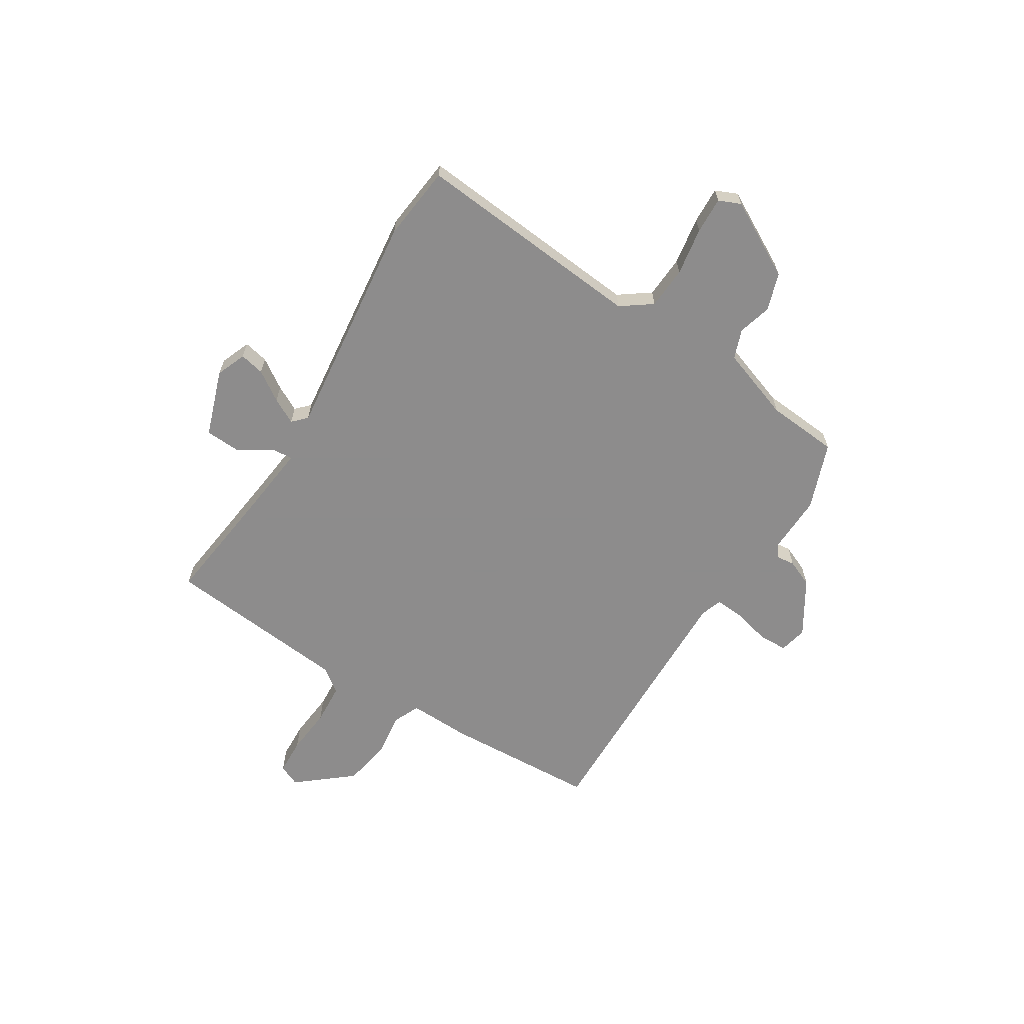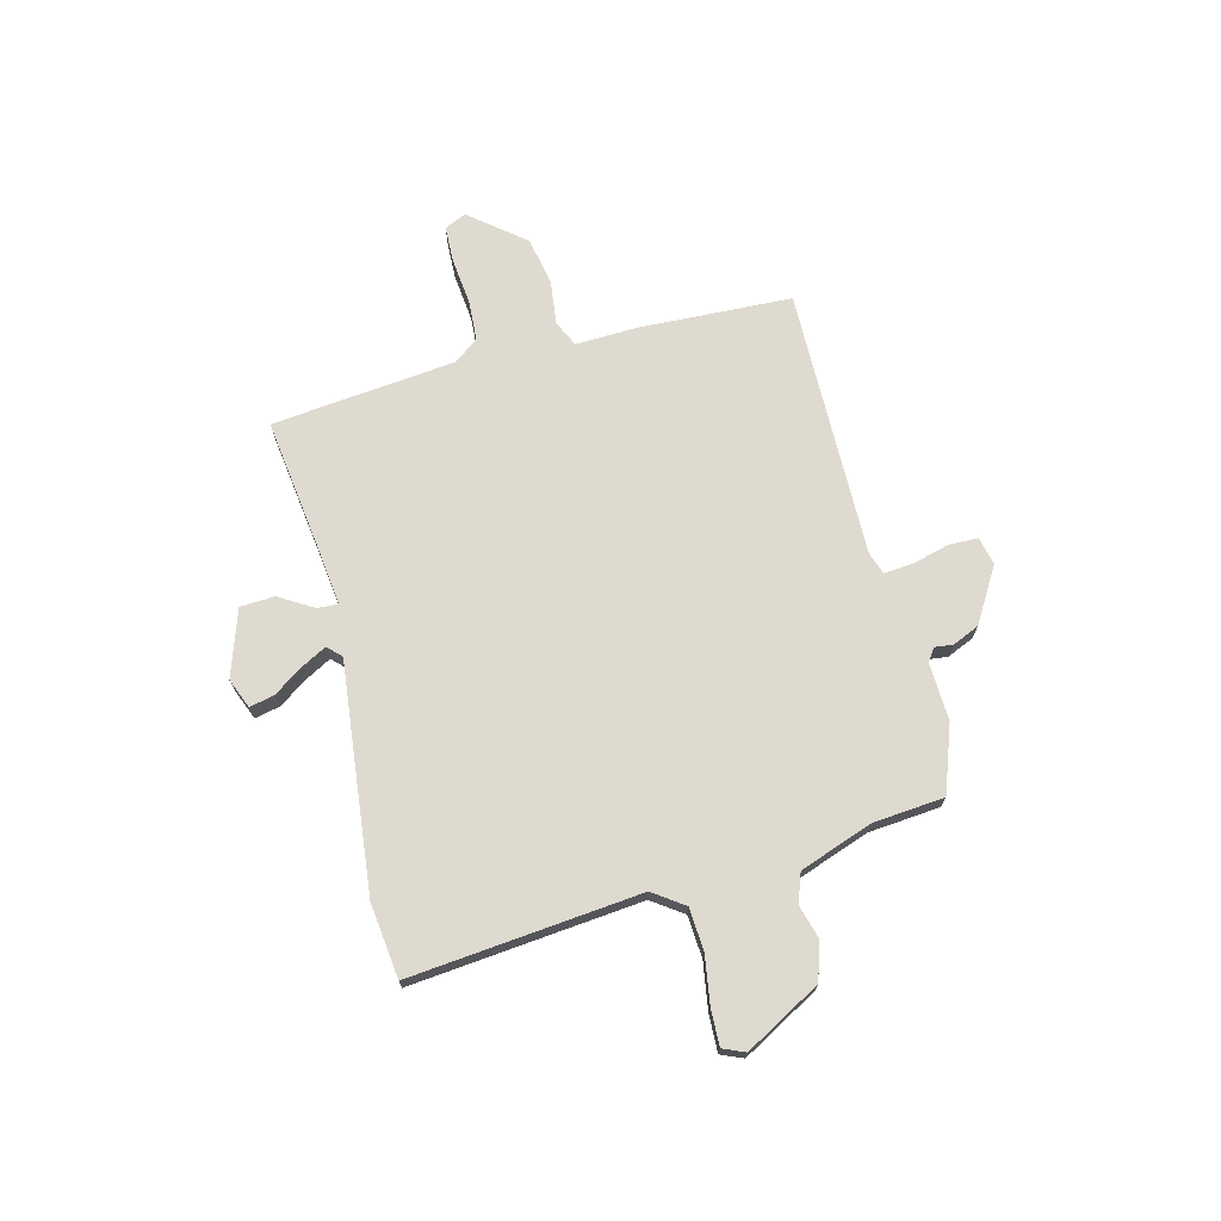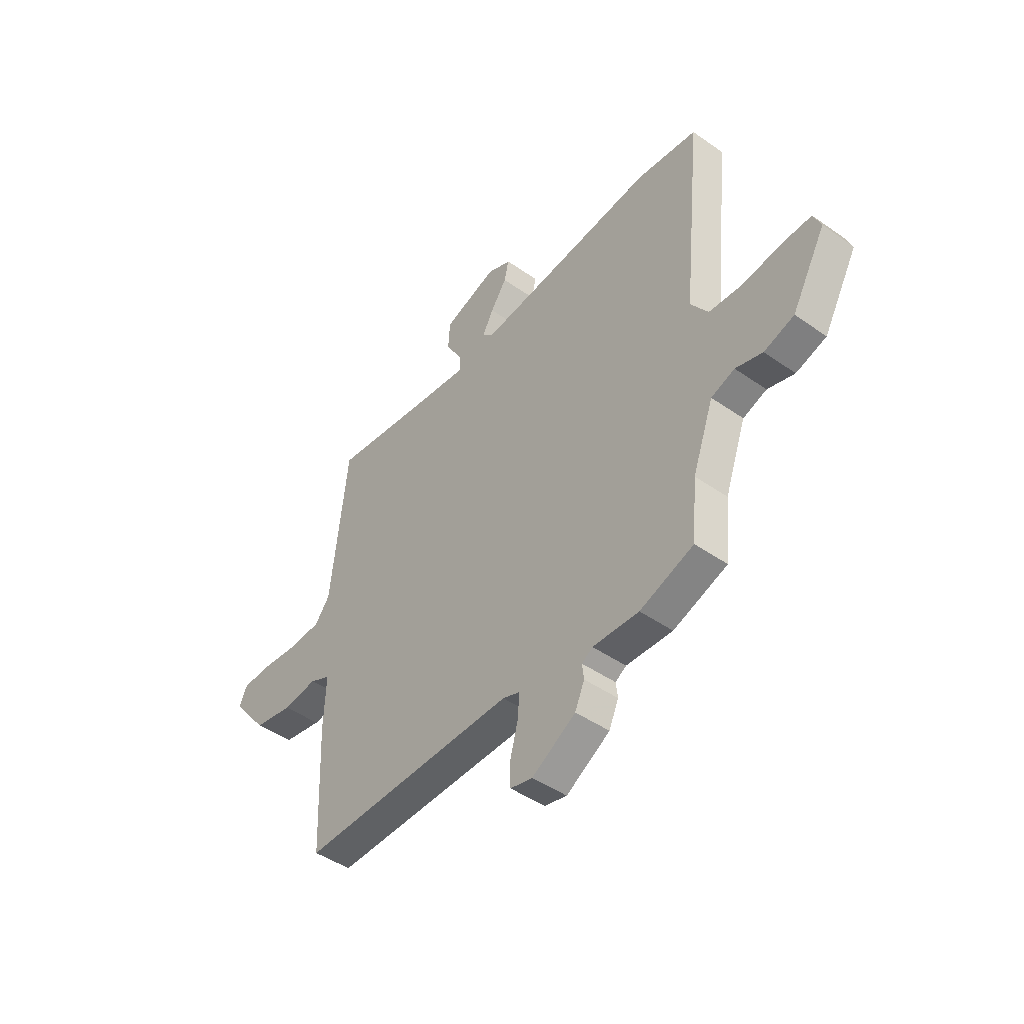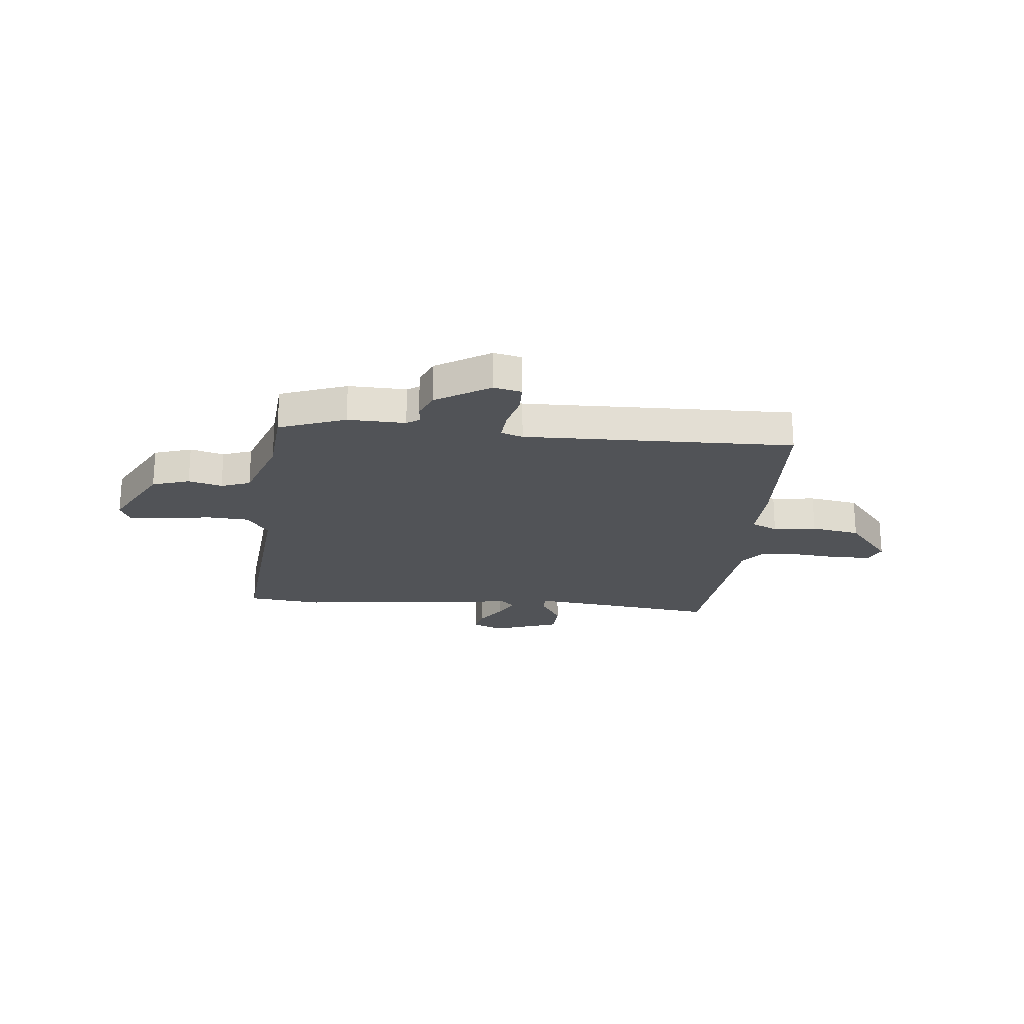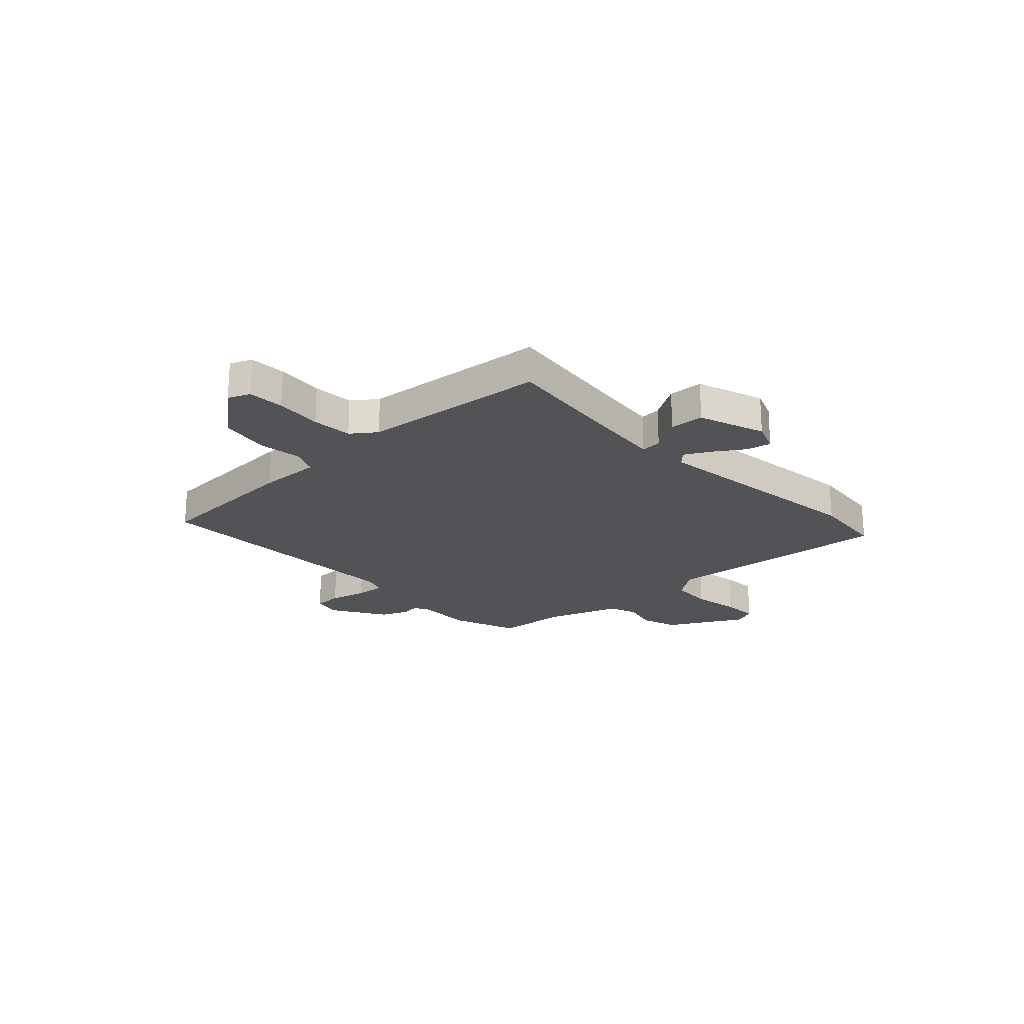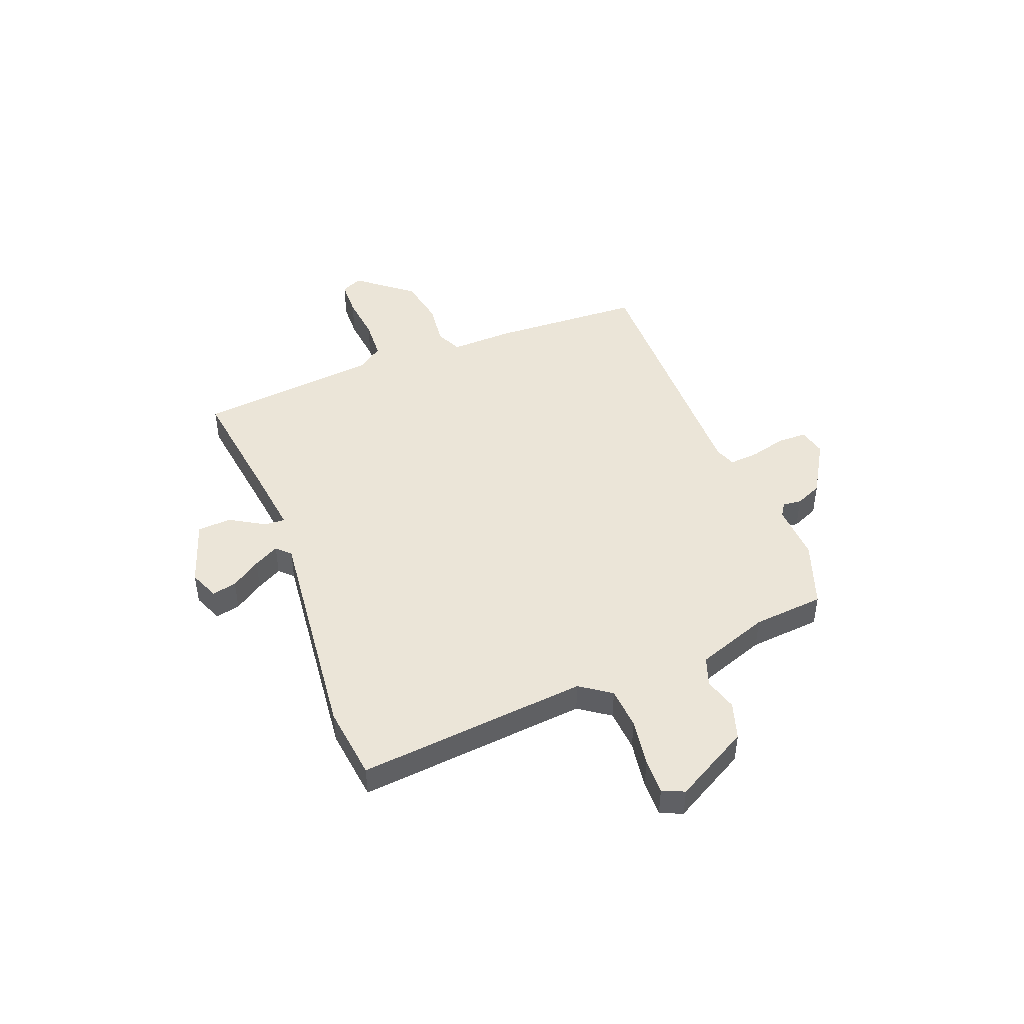
<metadata>
{"format":"obj","ext":"obj","renderer":"f3d","projection":"perspective","resolution":1024,"background":"white","views":[{"elev":-64.3,"azim":58.8,"up":"+Y"},{"elev":70.9,"azim":75.9,"up":"+Y"},{"elev":-45.6,"azim":51.1,"up":"+Z"},{"elev":-21.8,"azim":175.1,"up":"+Y"},{"elev":-21.9,"azim":-45.9,"up":"+Y"},{"elev":45.6,"azim":69.0,"up":"+Y"}]}
</metadata>
<code>
v -0.485 0.07 0.5
v -0.231 0.07 0.465
v -0.112 0.07 0.45
v -0.114 0.07 0.49
v -0.154 0.07 0.557
v -0.15 0.07 0.624
v -0.02 0.07 0.667
v 0.038 0.07 0.643
v 0.027 0.07 0.595
v -0.012 0.07 0.538
v -0.039 0.07 0.489
v -0.013 0.07 0.463
v 0.429 0.07 0.509
v 0.574 0.07 0.491
v 0.528 0.07 0.043
v 0.57 0.07 -0.017
v 0.652 0.07 -0.023
v 0.745 0.07 -0.009
v 0.816 0.07 -0.007
v 0.834 0.07 -0.05
v 0.752 0.07 -0.196
v 0.679 0.07 -0.219
v 0.614 0.07 -0.2
v 0.557 0.07 -0.22
v 0.506 0.07 -0.361
v 0.493 0.07 -0.5
v 0.363 0.07 -0.546
v 0.251 0.07 -0.541
v 0.225 0.07 -0.558
v 0.229 0.07 -0.594
v 0.206 0.07 -0.646
v 0.1 0.07 -0.709
v 0.046 0.07 -0.696
v 0.045 0.07 -0.64
v 0.064 0.07 -0.569
v 0.069 0.07 -0.511
v 0.027 0.07 -0.496
v -0.499 0.07 -0.5
v -0.511 0.07 -0.203
v -0.506 0.07 -0.082
v -0.557 0.07 -0.058
v -0.641 0.07 -0.068
v -0.736 0.07 -0.05
v -0.821 0.07 0.056
v -0.802 0.07 0.098
v -0.731 0.07 0.1
v -0.64 0.07 0.09
v -0.561 0.07 0.094
v -0.525 0.07 0.141
v -0.485 0 0.5
v -0.231 0 0.465
v -0.112 0 0.45
v -0.114 0 0.49
v -0.154 0 0.557
v -0.15 0 0.624
v -0.02 0 0.667
v 0.038 0 0.643
v 0.027 0 0.595
v -0.012 0 0.538
v -0.039 0 0.489
v -0.013 0 0.463
v 0.429 0 0.509
v 0.574 0 0.491
v 0.528 0 0.043
v 0.57 0 -0.017
v 0.652 0 -0.023
v 0.745 0 -0.009
v 0.816 0 -0.007
v 0.834 0 -0.05
v 0.752 0 -0.196
v 0.679 0 -0.219
v 0.614 0 -0.2
v 0.557 0 -0.22
v 0.506 0 -0.361
v 0.493 0 -0.5
v 0.363 0 -0.546
v 0.251 0 -0.541
v 0.225 0 -0.558
v 0.229 0 -0.594
v 0.206 0 -0.646
v 0.1 0 -0.709
v 0.046 0 -0.696
v 0.045 0 -0.64
v 0.064 0 -0.569
v 0.069 0 -0.511
v 0.027 0 -0.496
v -0.499 0 -0.5
v -0.511 0 -0.203
v -0.506 0 -0.082
v -0.557 0 -0.058
v -0.641 0 -0.068
v -0.736 0 -0.05
v -0.821 0 0.056
v -0.802 0 0.098
v -0.731 0 0.1
v -0.64 0 0.09
v -0.561 0 0.094
v -0.525 0 0.141
f 44 45 46 47
f 44 47 48
f 41 42 43 44
f 41 44 48
f 40 41 48 49
f 37 38 39 40
f 36 37 40 49
f 32 33 34 35
f 32 35 36
f 29 30 31 32
f 29 32 36
f 28 29 36 49
f 25 26 27 28
f 24 25 28 49
f 20 21 22 23
f 17 18 19 20
f 16 17 20 23
f 15 16 23 24
f 12 13 14 15
f 7 8 9 10
f 7 10 11
f 4 5 6 7
f 3 4 7 11
f 24 49 1 2
f 12 15 24
f 3 11 12 24
f 2 3 24
f 96 95 94 93
f 97 96 93
f 93 92 91 90
f 97 93 90
f 98 97 90 89
f 89 88 87 86
f 98 89 86 85
f 84 83 82 81
f 85 84 81
f 81 80 79 78
f 85 81 78
f 98 85 78 77
f 77 76 75 74
f 98 77 74 73
f 72 71 70 69
f 69 68 67 66
f 72 69 66 65
f 73 72 65 64
f 64 63 62 61
f 59 58 57 56
f 60 59 56
f 56 55 54 53
f 60 56 53 52
f 51 50 98 73
f 73 64 61
f 73 61 60 52
f 73 52 51
f 1 50 51 2
f 2 51 52 3
f 3 52 53 4
f 4 53 54 5
f 5 54 55 6
f 6 55 56 7
f 7 56 57 8
f 8 57 58 9
f 9 58 59 10
f 10 59 60 11
f 11 60 61 12
f 12 61 62 13
f 13 62 63 14
f 14 63 64 15
f 15 64 65 16
f 16 65 66 17
f 17 66 67 18
f 18 67 68 19
f 19 68 69 20
f 20 69 70 21
f 21 70 71 22
f 22 71 72 23
f 23 72 73 24
f 24 73 74 25
f 25 74 75 26
f 26 75 76 27
f 27 76 77 28
f 28 77 78 29
f 29 78 79 30
f 30 79 80 31
f 31 80 81 32
f 32 81 82 33
f 33 82 83 34
f 34 83 84 35
f 35 84 85 36
f 36 85 86 37
f 37 86 87 38
f 38 87 88 39
f 39 88 89 40
f 40 89 90 41
f 41 90 91 42
f 42 91 92 43
f 43 92 93 44
f 44 93 94 45
f 45 94 95 46
f 46 95 96 47
f 47 96 97 48
f 48 97 98 49
f 49 98 50 1

</code>
